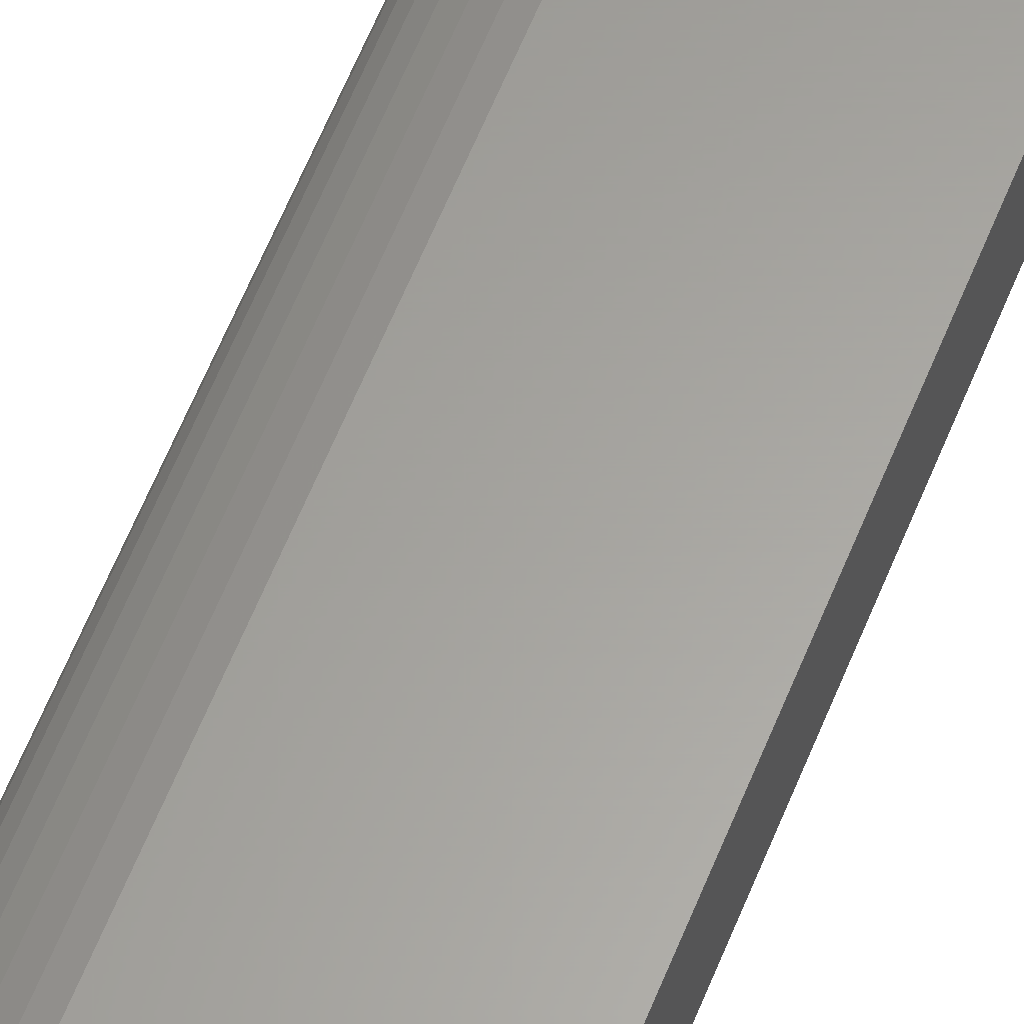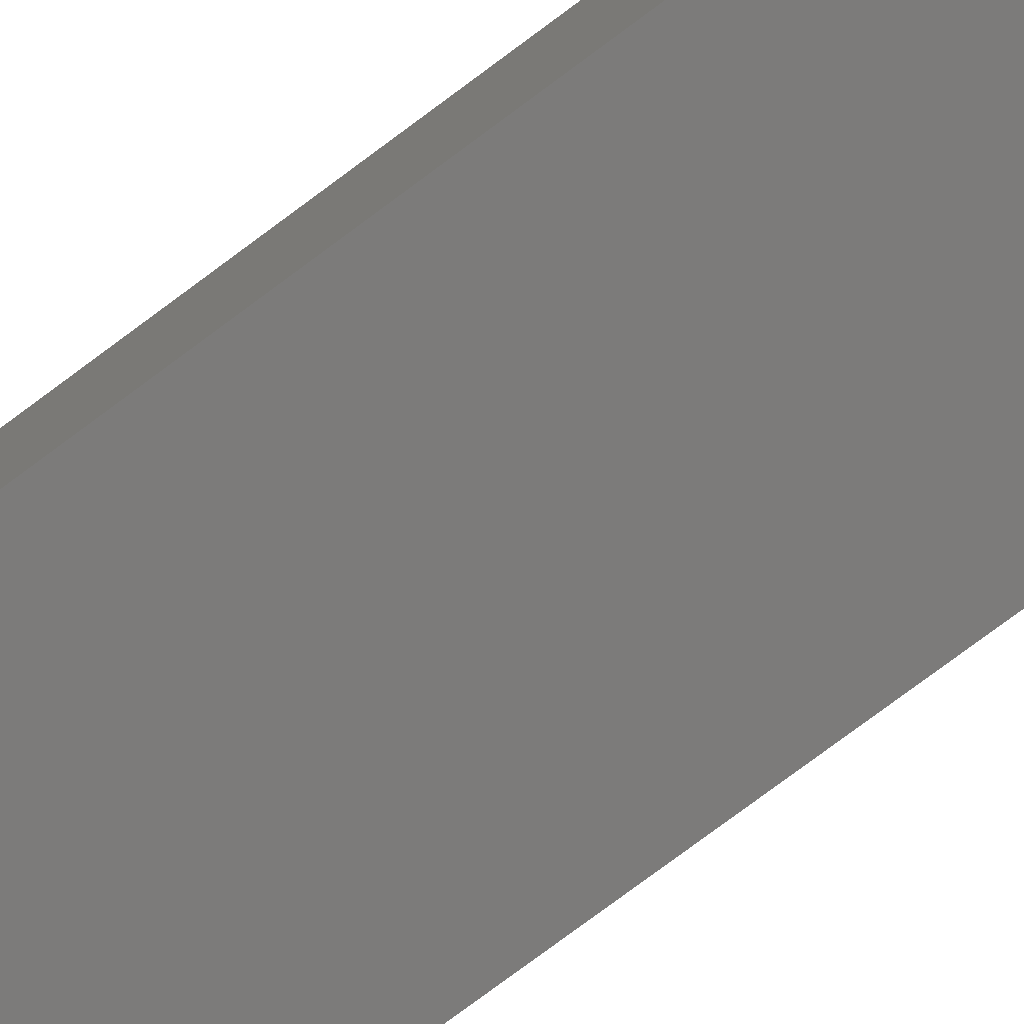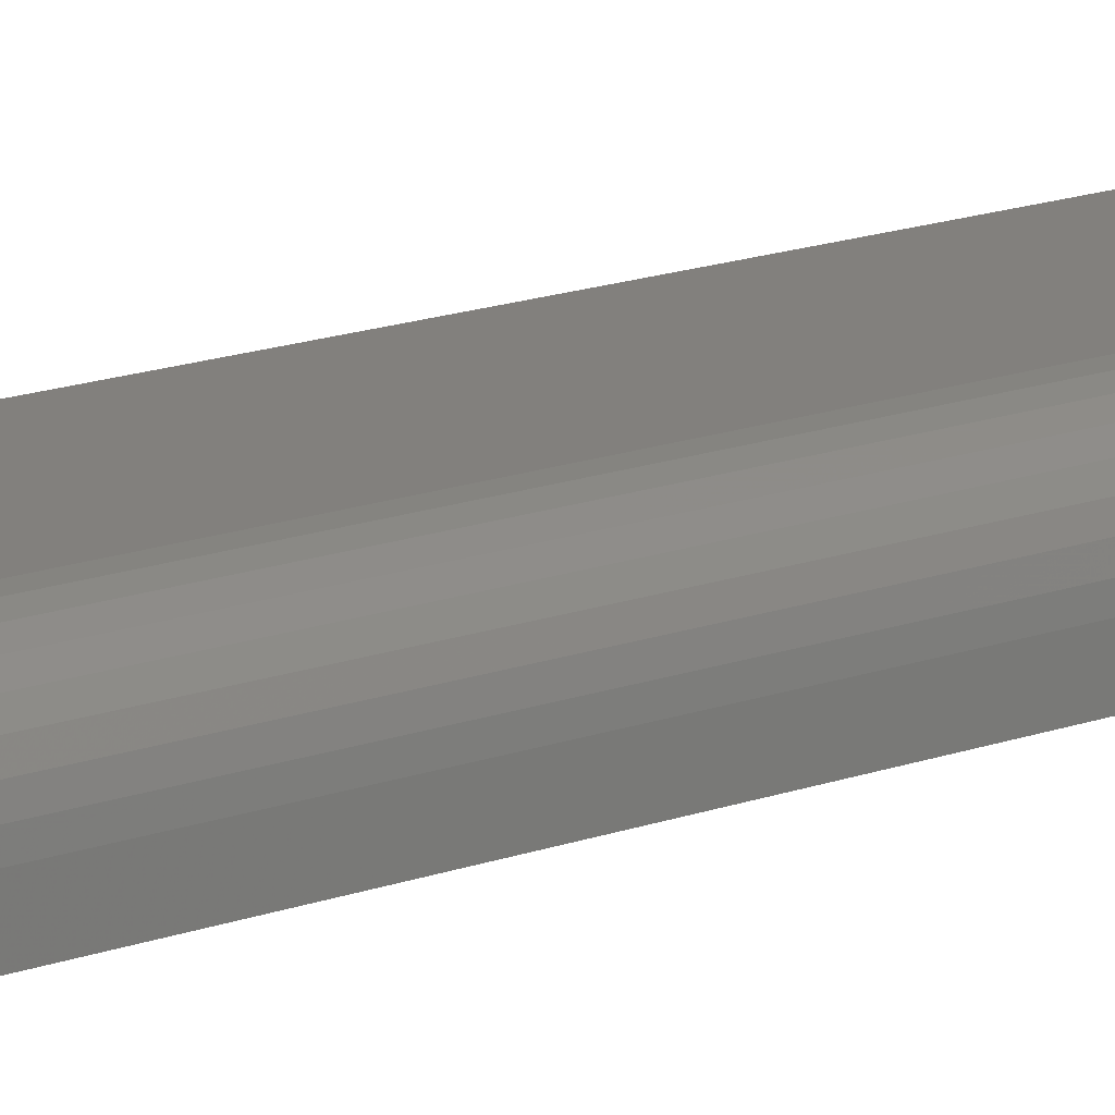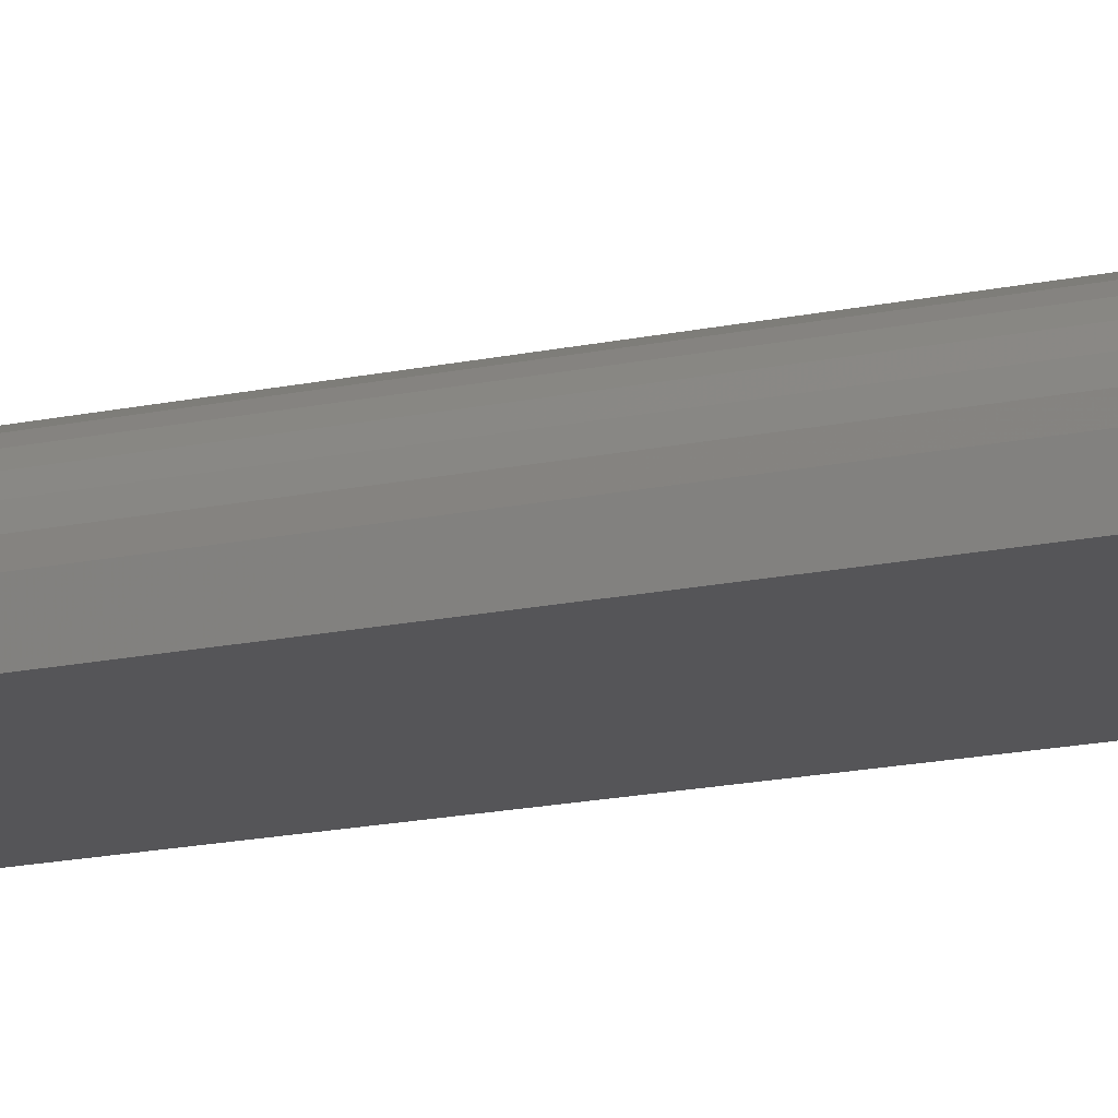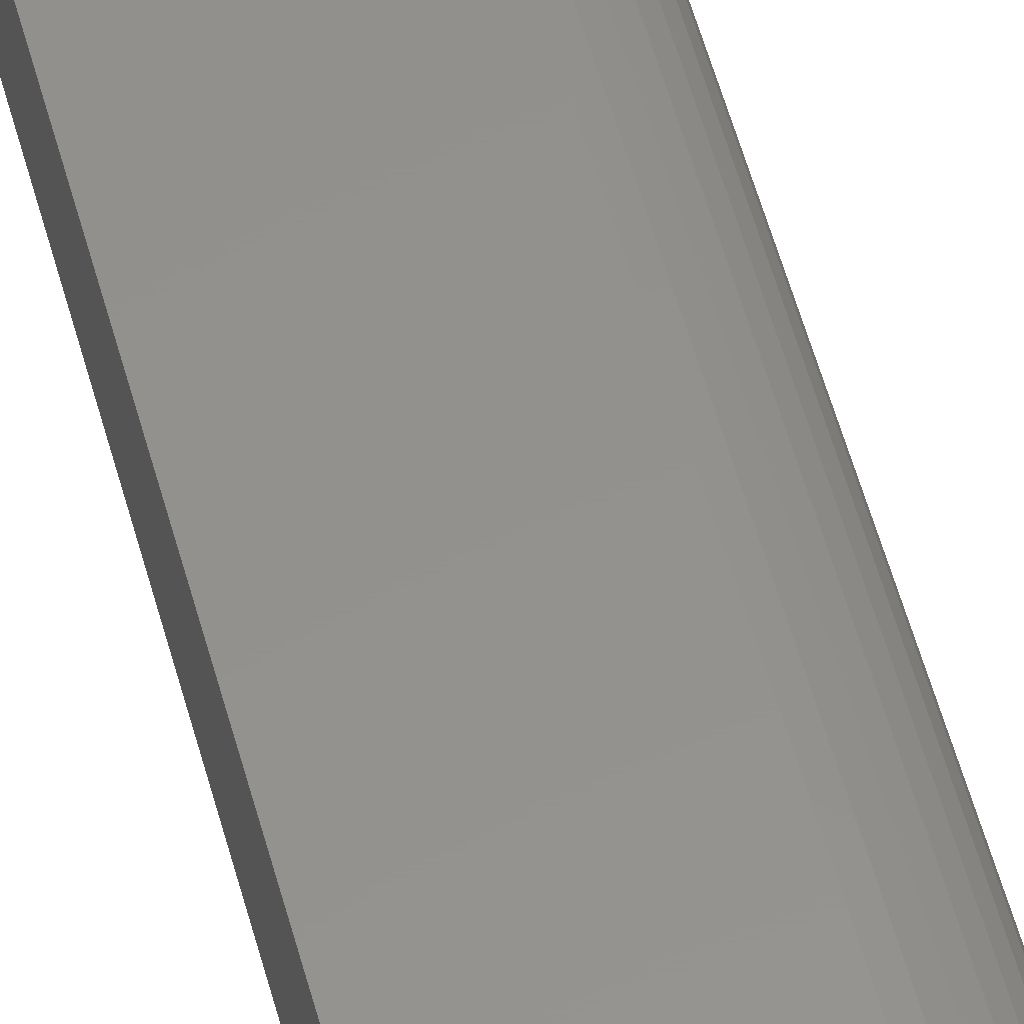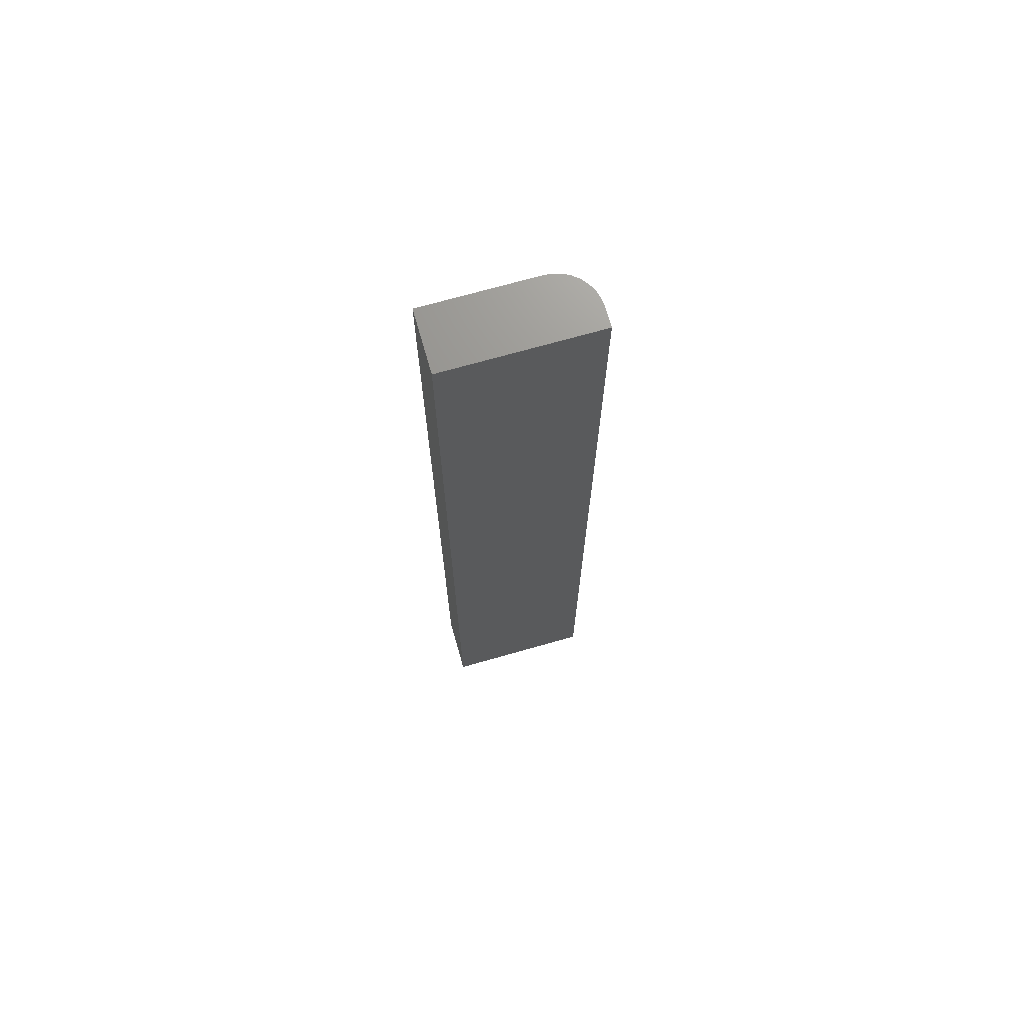
<metadata>
{"format":"stl","ext":"stl","renderer":"f3d","projection":"perspective","resolution":1024,"background":"white","views":[{"elev":61.8,"azim":22.0,"up":"+Z"},{"elev":-74.7,"azim":127.0,"up":"+Z"},{"elev":14.9,"azim":-129.2,"up":"+Z"},{"elev":-14.2,"azim":-62.7,"up":"+Z"},{"elev":55.3,"azim":165.0,"up":"+Z"},{"elev":71.0,"azim":164.1,"up":"+Y"}]}
</metadata>
<code>
# stl→obj: 24 verts, 44 faces
v -0.03125 -0.75 0.01562
v -0.03735 -0.75 0.01502
v -0.04321 -0.75 0.01325
v 0.05469 -0.75 0.01562
v -0.04861 -0.75 0.01036
v -0.05335 -0.75 0.006472
v -0.05723 -0.75 0.001737
v -0.06012 -0.75 -0.003666
v -0.0619 -0.75 -0.009528
v -0.0625 -0.75 -0.01562
v -0.0625 -0.75 -0.03125
v 0.05469 -0.75 -0.03125
v -0.04321 3.984e-18 0.01325
v -0.03735 4.461e-18 0.01502
v -0.03125 4.879e-18 0.01562
v 0.05469 1.025e-17 0.01562
v 0.05469 7.318e-18 -0.03125
v -0.0625 0 -0.03125
v -0.0625 9.758e-19 -0.01562
v -0.0619 1.394e-18 -0.009528
v -0.06012 1.871e-18 -0.003666
v -0.05723 2.389e-18 0.001737
v -0.05335 2.927e-18 0.006472
v -0.04861 3.466e-18 0.01036
f 1 2 3
f 4 1 3
f 4 3 5
f 4 5 6
f 4 6 7
f 4 7 8
f 4 8 9
f 4 9 10
f 4 10 11
f 4 11 12
f 13 14 15
f 16 17 18
f 16 18 19
f 16 19 20
f 16 20 21
f 16 21 22
f 16 22 23
f 16 23 24
f 16 24 13
f 16 13 15
f 19 18 10
f 10 18 11
f 16 15 4
f 4 15 1
f 19 10 20
f 20 10 9
f 20 9 21
f 21 9 8
f 21 8 22
f 22 8 7
f 22 7 23
f 23 7 6
f 23 6 24
f 24 6 5
f 24 5 13
f 13 5 3
f 13 3 14
f 14 3 2
f 14 2 15
f 15 2 1
f 17 16 12
f 12 16 4
f 18 17 11
f 11 17 12

</code>
